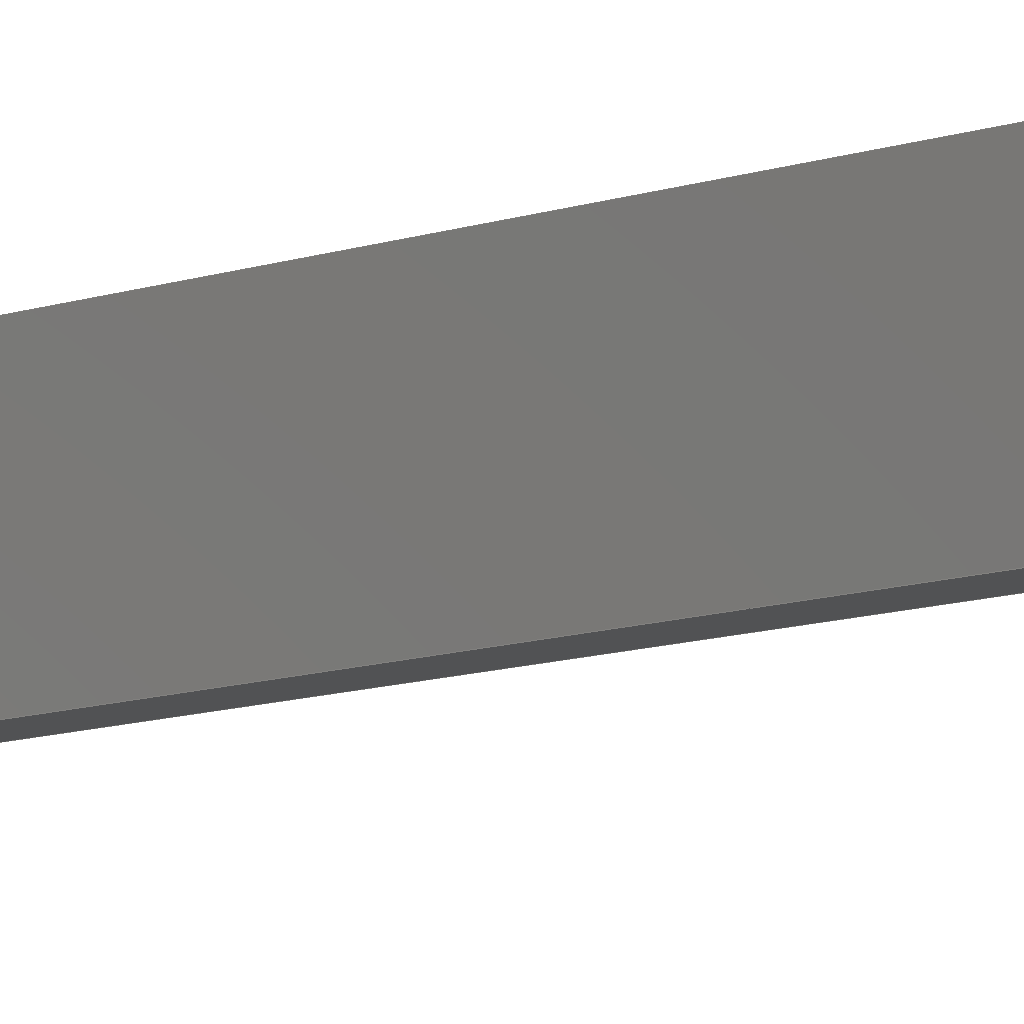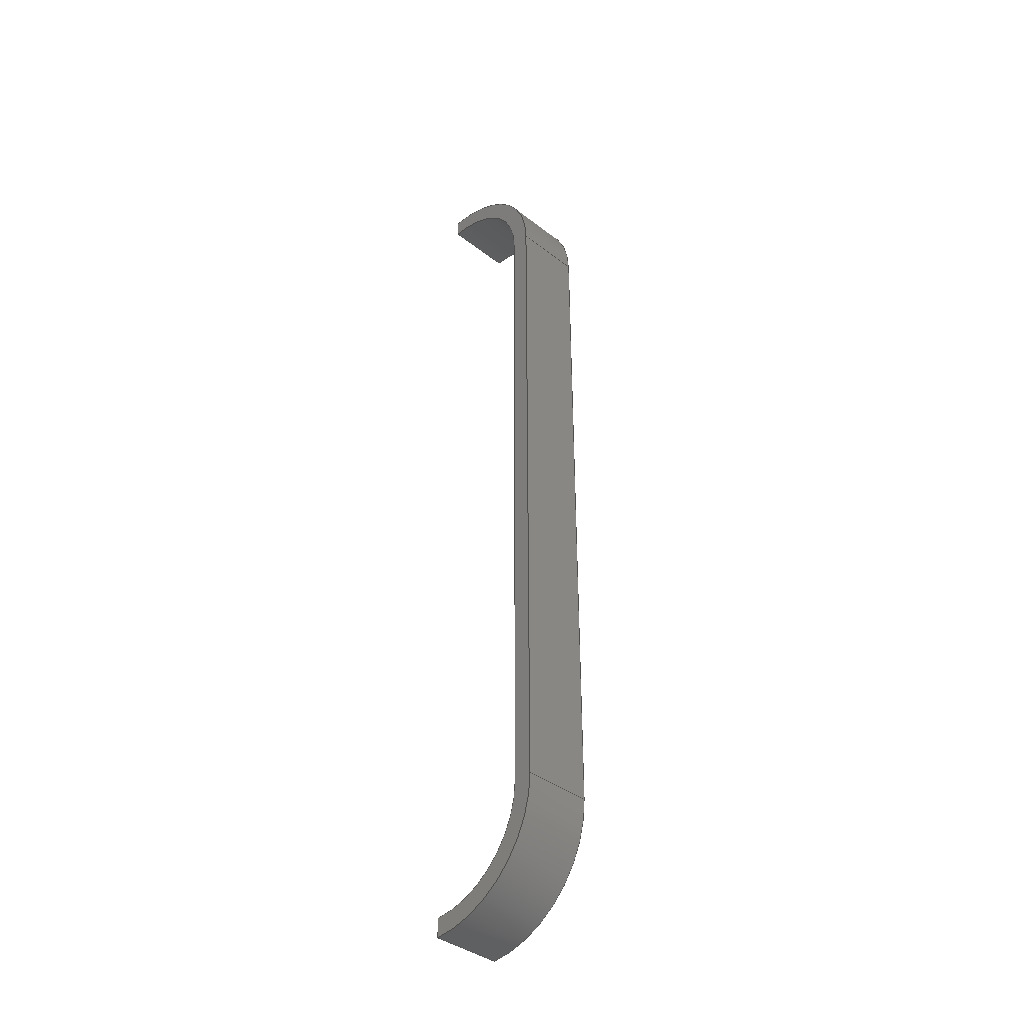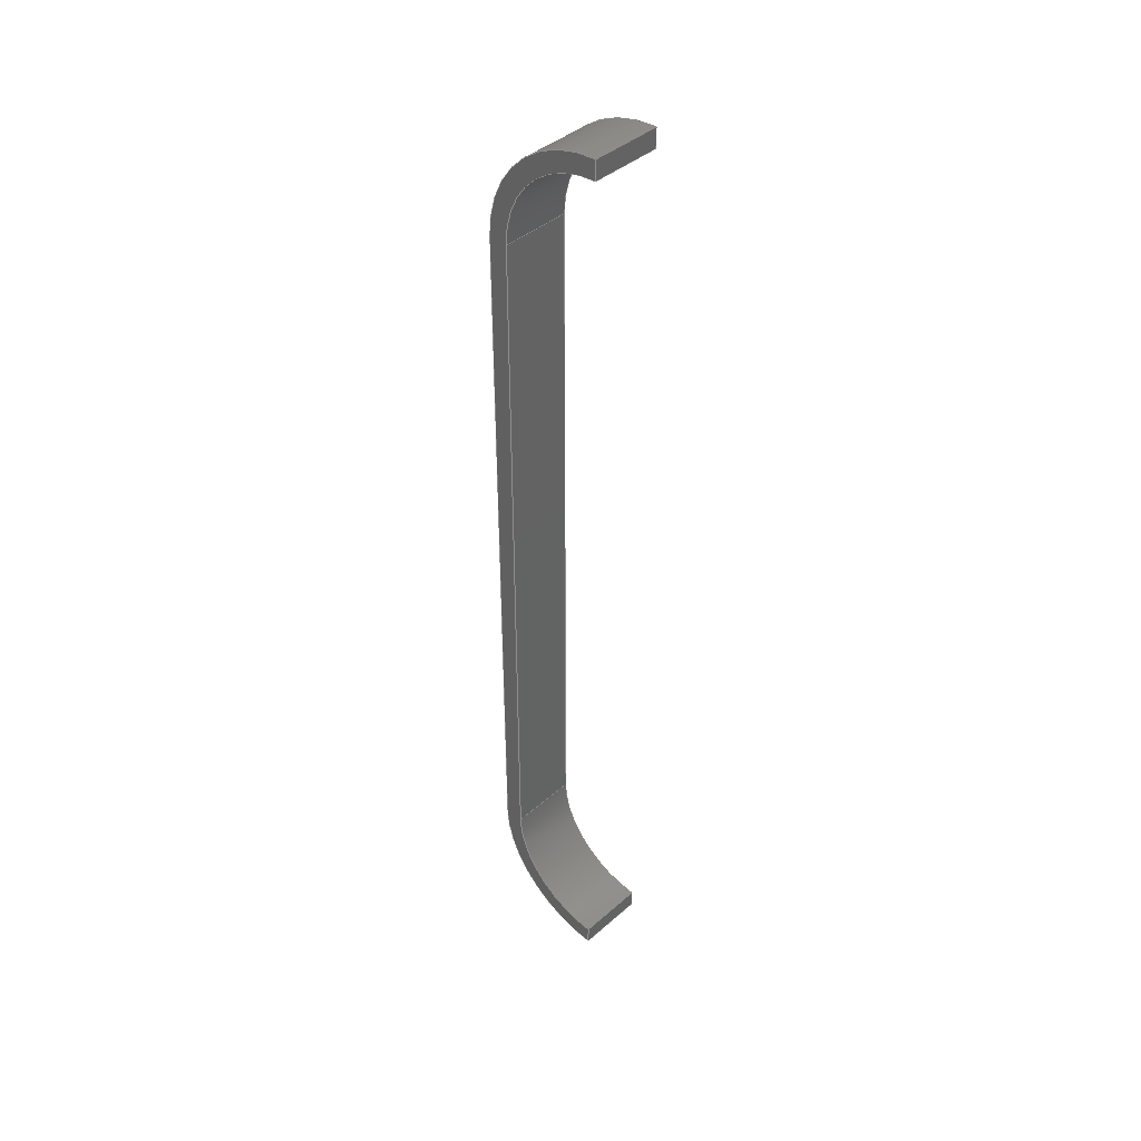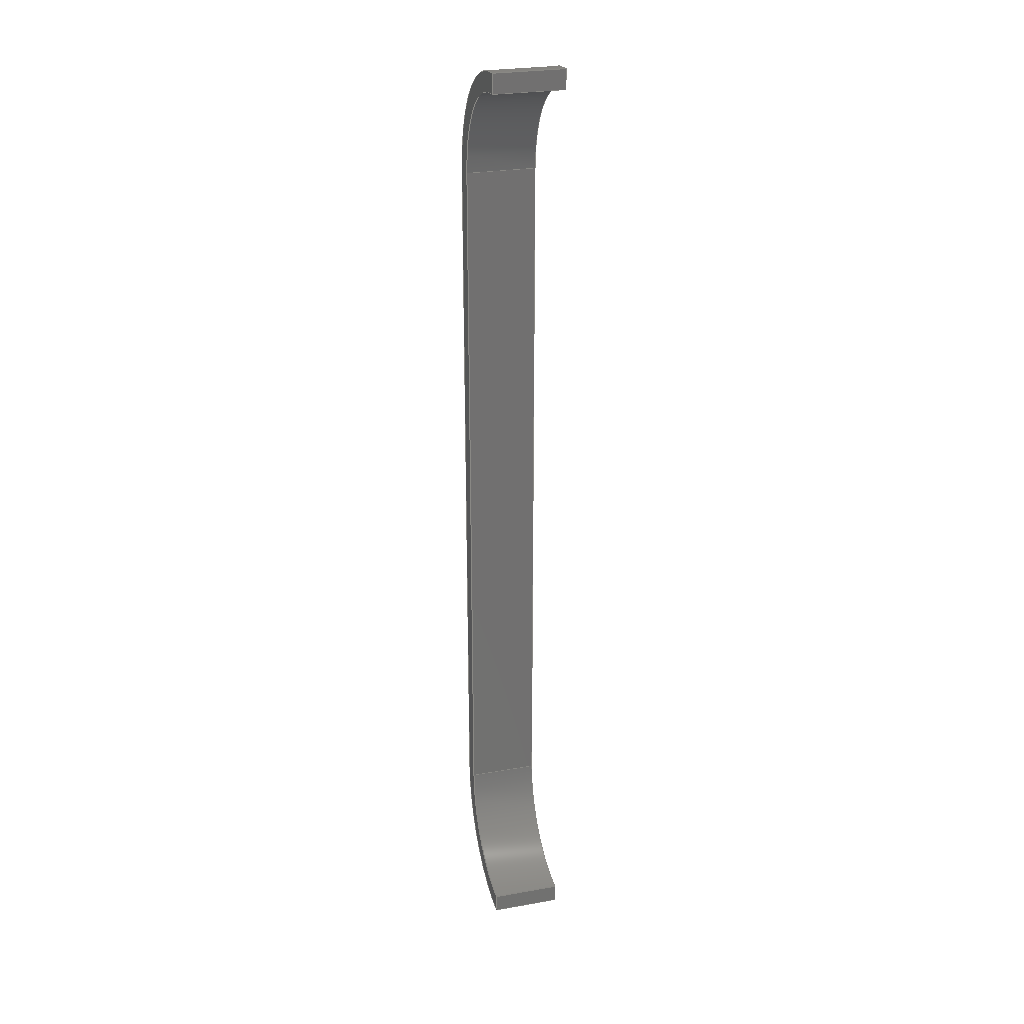
<metadata>
{"format":"step","ext":"step","renderer":"f3d","projection":"perspective","resolution":1024,"background":"white","views":[{"elev":-8.7,"azim":-43.2,"up":"+Y"},{"elev":-39.3,"azim":-133.8,"up":"+Z"},{"elev":41.4,"azim":43.5,"up":"+Z"},{"elev":26.7,"azim":74.6,"up":"+Z"}]}
</metadata>
<code>
ISO-10303-21;
DATA;
#1=MECHANICAL_DESIGN_GEOMETRIC_PRESENTATION_REPRESENTATION('',(#4),#314);
#2=SHAPE_REPRESENTATION_RELATIONSHIP('SRR','None',#321,#3);
#3=ADVANCED_BREP_SHAPE_REPRESENTATION('',(#5),#313);
#4=STYLED_ITEM('',(#330),#5);
#5=MANIFOLD_SOLID_BREP('Body1',#174);
#6=PLANE('',#191);
#7=PLANE('',#195);
#8=PLANE('',#199);
#9=PLANE('',#203);
#10=PLANE('',#204);
#11=PLANE('',#205);
#12=FACE_OUTER_BOUND('',#22,.T.);
#13=FACE_OUTER_BOUND('',#23,.T.);
#14=FACE_OUTER_BOUND('',#24,.T.);
#15=FACE_OUTER_BOUND('',#25,.T.);
#16=FACE_OUTER_BOUND('',#26,.T.);
#17=FACE_OUTER_BOUND('',#27,.T.);
#18=FACE_OUTER_BOUND('',#28,.T.);
#19=FACE_OUTER_BOUND('',#29,.T.);
#20=FACE_OUTER_BOUND('',#30,.T.);
#21=FACE_OUTER_BOUND('',#31,.T.);
#22=EDGE_LOOP('',(#112,#113,#114,#115));
#23=EDGE_LOOP('',(#116,#117,#118,#119));
#24=EDGE_LOOP('',(#120,#121,#122,#123));
#25=EDGE_LOOP('',(#124,#125,#126,#127));
#26=EDGE_LOOP('',(#128,#129,#130,#131));
#27=EDGE_LOOP('',(#132,#133,#134,#135));
#28=EDGE_LOOP('',(#136,#137,#138,#139));
#29=EDGE_LOOP('',(#140,#141,#142,#143));
#30=EDGE_LOOP('',(#144,#145,#146,#147,#148,#149,#150,#151));
#31=EDGE_LOOP('',(#152,#153,#154,#155,#156,#157,#158,#159));
#32=LINE('',#266,#48);
#33=LINE('',#269,#49);
#34=LINE('',#272,#50);
#35=LINE('',#274,#51);
#36=LINE('',#275,#52);
#37=LINE('',#281,#53);
#38=LINE('',#284,#54);
#39=LINE('',#286,#55);
#40=LINE('',#287,#56);
#41=LINE('',#293,#57);
#42=LINE('',#296,#58);
#43=LINE('',#298,#59);
#44=LINE('',#299,#60);
#45=LINE('',#305,#61);
#46=LINE('',#307,#62);
#47=LINE('',#308,#63);
#48=VECTOR('',#212,1);
#49=VECTOR('',#215,1);
#50=VECTOR('',#218,1);
#51=VECTOR('',#219,1);
#52=VECTOR('',#220,1);
#53=VECTOR('',#227,1);
#54=VECTOR('',#230,1);
#55=VECTOR('',#231,1);
#56=VECTOR('',#232,1);
#57=VECTOR('',#239,1);
#58=VECTOR('',#242,1);
#59=VECTOR('',#243,1);
#60=VECTOR('',#244,1);
#61=VECTOR('',#251,1);
#62=VECTOR('',#254,1);
#63=VECTOR('',#255,1);
#64=CIRCLE('',#189,1.05);
#65=CIRCLE('',#190,1.05);
#66=CIRCLE('',#193,1.05);
#67=CIRCLE('',#194,1.05);
#68=CIRCLE('',#197,1.25);
#69=CIRCLE('',#198,1.25);
#70=CIRCLE('',#201,1.25);
#71=CIRCLE('',#202,1.25);
#72=VERTEX_POINT('',#262);
#73=VERTEX_POINT('',#263);
#74=VERTEX_POINT('',#265);
#75=VERTEX_POINT('',#267);
#76=VERTEX_POINT('',#271);
#77=VERTEX_POINT('',#273);
#78=VERTEX_POINT('',#277);
#79=VERTEX_POINT('',#279);
#80=VERTEX_POINT('',#283);
#81=VERTEX_POINT('',#285);
#82=VERTEX_POINT('',#289);
#83=VERTEX_POINT('',#291);
#84=VERTEX_POINT('',#295);
#85=VERTEX_POINT('',#297);
#86=VERTEX_POINT('',#301);
#87=VERTEX_POINT('',#303);
#88=EDGE_CURVE('',#72,#73,#64,.T.);
#89=EDGE_CURVE('',#72,#74,#32,.T.);
#90=EDGE_CURVE('',#75,#74,#65,.T.);
#91=EDGE_CURVE('',#73,#75,#33,.T.);
#92=EDGE_CURVE('',#73,#76,#34,.T.);
#93=EDGE_CURVE('',#77,#75,#35,.T.);
#94=EDGE_CURVE('',#76,#77,#36,.T.);
#95=EDGE_CURVE('',#76,#78,#66,.T.);
#96=EDGE_CURVE('',#79,#77,#67,.T.);
#97=EDGE_CURVE('',#78,#79,#37,.T.);
#98=EDGE_CURVE('',#78,#80,#38,.T.);
#99=EDGE_CURVE('',#81,#79,#39,.T.);
#100=EDGE_CURVE('',#80,#81,#40,.T.);
#101=EDGE_CURVE('',#82,#80,#68,.T.);
#102=EDGE_CURVE('',#83,#81,#69,.T.);
#103=EDGE_CURVE('',#82,#83,#41,.T.);
#104=EDGE_CURVE('',#82,#84,#42,.T.);
#105=EDGE_CURVE('',#85,#83,#43,.T.);
#106=EDGE_CURVE('',#84,#85,#44,.T.);
#107=EDGE_CURVE('',#86,#84,#70,.T.);
#108=EDGE_CURVE('',#87,#85,#71,.T.);
#109=EDGE_CURVE('',#86,#87,#45,.T.);
#110=EDGE_CURVE('',#72,#86,#46,.T.);
#111=EDGE_CURVE('',#74,#87,#47,.T.);
#112=ORIENTED_EDGE('',*,*,#88,.F.);
#113=ORIENTED_EDGE('',*,*,#89,.T.);
#114=ORIENTED_EDGE('',*,*,#90,.F.);
#115=ORIENTED_EDGE('',*,*,#91,.F.);
#116=ORIENTED_EDGE('',*,*,#92,.F.);
#117=ORIENTED_EDGE('',*,*,#91,.T.);
#118=ORIENTED_EDGE('',*,*,#93,.F.);
#119=ORIENTED_EDGE('',*,*,#94,.F.);
#120=ORIENTED_EDGE('',*,*,#95,.F.);
#121=ORIENTED_EDGE('',*,*,#94,.T.);
#122=ORIENTED_EDGE('',*,*,#96,.F.);
#123=ORIENTED_EDGE('',*,*,#97,.F.);
#124=ORIENTED_EDGE('',*,*,#98,.F.);
#125=ORIENTED_EDGE('',*,*,#97,.T.);
#126=ORIENTED_EDGE('',*,*,#99,.F.);
#127=ORIENTED_EDGE('',*,*,#100,.F.);
#128=ORIENTED_EDGE('',*,*,#101,.T.);
#129=ORIENTED_EDGE('',*,*,#100,.T.);
#130=ORIENTED_EDGE('',*,*,#102,.F.);
#131=ORIENTED_EDGE('',*,*,#103,.F.);
#132=ORIENTED_EDGE('',*,*,#104,.F.);
#133=ORIENTED_EDGE('',*,*,#103,.T.);
#134=ORIENTED_EDGE('',*,*,#105,.F.);
#135=ORIENTED_EDGE('',*,*,#106,.F.);
#136=ORIENTED_EDGE('',*,*,#107,.T.);
#137=ORIENTED_EDGE('',*,*,#106,.T.);
#138=ORIENTED_EDGE('',*,*,#108,.F.);
#139=ORIENTED_EDGE('',*,*,#109,.F.);
#140=ORIENTED_EDGE('',*,*,#110,.T.);
#141=ORIENTED_EDGE('',*,*,#109,.T.);
#142=ORIENTED_EDGE('',*,*,#111,.F.);
#143=ORIENTED_EDGE('',*,*,#89,.F.);
#144=ORIENTED_EDGE('',*,*,#111,.T.);
#145=ORIENTED_EDGE('',*,*,#108,.T.);
#146=ORIENTED_EDGE('',*,*,#105,.T.);
#147=ORIENTED_EDGE('',*,*,#102,.T.);
#148=ORIENTED_EDGE('',*,*,#99,.T.);
#149=ORIENTED_EDGE('',*,*,#96,.T.);
#150=ORIENTED_EDGE('',*,*,#93,.T.);
#151=ORIENTED_EDGE('',*,*,#90,.T.);
#152=ORIENTED_EDGE('',*,*,#110,.F.);
#153=ORIENTED_EDGE('',*,*,#88,.T.);
#154=ORIENTED_EDGE('',*,*,#92,.T.);
#155=ORIENTED_EDGE('',*,*,#95,.T.);
#156=ORIENTED_EDGE('',*,*,#98,.T.);
#157=ORIENTED_EDGE('',*,*,#101,.F.);
#158=ORIENTED_EDGE('',*,*,#104,.T.);
#159=ORIENTED_EDGE('',*,*,#107,.F.);
#160=CYLINDRICAL_SURFACE('',#188,1.05);
#161=CYLINDRICAL_SURFACE('',#192,1.05);
#162=CYLINDRICAL_SURFACE('',#196,1.25);
#163=CYLINDRICAL_SURFACE('',#200,1.25);
#164=ADVANCED_FACE('',(#12),#160,.F.);
#165=ADVANCED_FACE('',(#13),#6,.T.);
#166=ADVANCED_FACE('',(#14),#161,.F.);
#167=ADVANCED_FACE('',(#15),#7,.T.);
#168=ADVANCED_FACE('',(#16),#162,.T.);
#169=ADVANCED_FACE('',(#17),#8,.T.);
#170=ADVANCED_FACE('',(#18),#163,.T.);
#171=ADVANCED_FACE('',(#19),#9,.T.);
#172=ADVANCED_FACE('',(#20),#10,.T.);
#173=ADVANCED_FACE('',(#21),#11,.F.);
#174=CLOSED_SHELL('',(#164,#165,#166,#167,#168,#169,#170,#171,#172,#173));
#175=DERIVED_UNIT_ELEMENT(#177,1);
#176=DERIVED_UNIT_ELEMENT(#316,3);
#177=(
MASS_UNIT()
NAMED_UNIT(*)
SI_UNIT(.KILO.,.GRAM.)
);
#178=DERIVED_UNIT((#175,#176));
#179=MEASURE_REPRESENTATION_ITEM('density measure',
POSITIVE_RATIO_MEASURE(7850),#178);
#180=PROPERTY_DEFINITION_REPRESENTATION(#185,#182);
#181=PROPERTY_DEFINITION_REPRESENTATION(#186,#183);
#182=REPRESENTATION('material name',(#184),#313);
#183=REPRESENTATION('density',(#179),#313);
#184=DESCRIPTIVE_REPRESENTATION_ITEM('Steel','Steel');
#185=PROPERTY_DEFINITION('material property','material name',#323);
#186=PROPERTY_DEFINITION('material property','density of part',#323);
#187=AXIS2_PLACEMENT_3D('placement',#260,#206,#207);
#188=AXIS2_PLACEMENT_3D('',#261,#208,#209);
#189=AXIS2_PLACEMENT_3D('',#264,#210,#211);
#190=AXIS2_PLACEMENT_3D('',#268,#213,#214);
#191=AXIS2_PLACEMENT_3D('',#270,#216,#217);
#192=AXIS2_PLACEMENT_3D('',#276,#221,#222);
#193=AXIS2_PLACEMENT_3D('',#278,#223,#224);
#194=AXIS2_PLACEMENT_3D('',#280,#225,#226);
#195=AXIS2_PLACEMENT_3D('',#282,#228,#229);
#196=AXIS2_PLACEMENT_3D('',#288,#233,#234);
#197=AXIS2_PLACEMENT_3D('',#290,#235,#236);
#198=AXIS2_PLACEMENT_3D('',#292,#237,#238);
#199=AXIS2_PLACEMENT_3D('',#294,#240,#241);
#200=AXIS2_PLACEMENT_3D('',#300,#245,#246);
#201=AXIS2_PLACEMENT_3D('',#302,#247,#248);
#202=AXIS2_PLACEMENT_3D('',#304,#249,#250);
#203=AXIS2_PLACEMENT_3D('',#306,#252,#253);
#204=AXIS2_PLACEMENT_3D('',#309,#256,#257);
#205=AXIS2_PLACEMENT_3D('',#310,#258,#259);
#206=DIRECTION('axis',(0,0,1));
#207=DIRECTION('refdir',(1,0,0));
#208=DIRECTION('center_axis',(0,1,0));
#209=DIRECTION('ref_axis',(-4.229e-16,0,-1));
#210=DIRECTION('center_axis',(0,1,0));
#211=DIRECTION('ref_axis',(-4.229e-16,0,-1));
#212=DIRECTION('',(0,1,0));
#213=DIRECTION('center_axis',(0,-1,0));
#214=DIRECTION('ref_axis',(-4.229e-16,0,-1));
#215=DIRECTION('',(0,1,0));
#216=DIRECTION('center_axis',(1,0,-1.48e-17));
#217=DIRECTION('ref_axis',(-1.48e-17,0,-1));
#218=DIRECTION('',(1.48e-17,0,1));
#219=DIRECTION('',(-1.48e-17,0,-1));
#220=DIRECTION('',(0,1,0));
#221=DIRECTION('center_axis',(0,1,0));
#222=DIRECTION('ref_axis',(-1,0,-1.692e-15));
#223=DIRECTION('center_axis',(0,1,0));
#224=DIRECTION('ref_axis',(-1,0,-1.692e-15));
#225=DIRECTION('center_axis',(0,-1,0));
#226=DIRECTION('ref_axis',(-1,0,-1.692e-15));
#227=DIRECTION('',(0,1,0));
#228=DIRECTION('center_axis',(1,0,-1.332e-14));
#229=DIRECTION('ref_axis',(-1.332e-14,0,-1));
#230=DIRECTION('',(1.332e-14,0,1));
#231=DIRECTION('',(-1.332e-14,0,-1));
#232=DIRECTION('',(0,1,0));
#233=DIRECTION('center_axis',(0,1,0));
#234=DIRECTION('ref_axis',(-1,0,7.105e-16));
#235=DIRECTION('center_axis',(0,1,0));
#236=DIRECTION('ref_axis',(-1,0,7.105e-16));
#237=DIRECTION('center_axis',(0,1,0));
#238=DIRECTION('ref_axis',(-1,0,7.105e-16));
#239=DIRECTION('',(0,1,0));
#240=DIRECTION('center_axis',(-1,0,0));
#241=DIRECTION('ref_axis',(0,0,1));
#242=DIRECTION('',(0,0,-1));
#243=DIRECTION('',(0,0,1));
#244=DIRECTION('',(0,1,0));
#245=DIRECTION('center_axis',(0,1,0));
#246=DIRECTION('ref_axis',(-3.553e-16,0,-1));
#247=DIRECTION('center_axis',(0,1,0));
#248=DIRECTION('ref_axis',(-3.553e-16,0,-1));
#249=DIRECTION('center_axis',(0,1,0));
#250=DIRECTION('ref_axis',(-3.553e-16,0,-1));
#251=DIRECTION('',(0,1,0));
#252=DIRECTION('center_axis',(1,0,0));
#253=DIRECTION('ref_axis',(0,0,-1));
#254=DIRECTION('',(0,0,-1));
#255=DIRECTION('',(0,0,-1));
#256=DIRECTION('center_axis',(0,1,0));
#257=DIRECTION('ref_axis',(1,0,0));
#258=DIRECTION('center_axis',(0,1,0));
#259=DIRECTION('ref_axis',(1,0,0));
#260=CARTESIAN_POINT('',(0,0,0));
#261=CARTESIAN_POINT('Origin',(1.25,0,4.718e-16));
#262=CARTESIAN_POINT('',(1.25,0,-1.05));
#263=CARTESIAN_POINT('',(0.2,0,-8.095e-17));
#264=CARTESIAN_POINT('Origin',(1.25,0,4.718e-16));
#265=CARTESIAN_POINT('',(1.25,0.73,-1.05));
#266=CARTESIAN_POINT('',(1.25,0,-1.05));
#267=CARTESIAN_POINT('',(0.2,0.73,0));
#268=CARTESIAN_POINT('Origin',(1.25,0.73,4.718e-16));
#269=CARTESIAN_POINT('',(0.2,0,-8.095e-17));
#270=CARTESIAN_POINT('Origin',(0.2,0,7.5));
#271=CARTESIAN_POINT('',(0.2,0,7.5));
#272=CARTESIAN_POINT('',(0.2,0,-6.429e-17));
#273=CARTESIAN_POINT('',(0.2,0.73,7.5));
#274=CARTESIAN_POINT('',(0.2,0.73,-6.429e-17));
#275=CARTESIAN_POINT('',(0.2,0,7.5));
#276=CARTESIAN_POINT('Origin',(1.25,0,7.5));
#277=CARTESIAN_POINT('',(1.25,0,8.55));
#278=CARTESIAN_POINT('Origin',(1.25,0,7.5));
#279=CARTESIAN_POINT('',(1.25,0.73,8.55));
#280=CARTESIAN_POINT('Origin',(1.25,0.73,7.5));
#281=CARTESIAN_POINT('',(1.25,0,8.55));
#282=CARTESIAN_POINT('Origin',(1.25,0,8.75));
#283=CARTESIAN_POINT('',(1.25,0,8.75));
#284=CARTESIAN_POINT('',(1.25,0,8.55));
#285=CARTESIAN_POINT('',(1.25,0.73,8.75));
#286=CARTESIAN_POINT('',(1.25,0.73,8.55));
#287=CARTESIAN_POINT('',(1.25,0,8.75));
#288=CARTESIAN_POINT('Origin',(1.25,0,7.5));
#289=CARTESIAN_POINT('',(0,0,7.5));
#290=CARTESIAN_POINT('Origin',(1.25,0,7.5));
#291=CARTESIAN_POINT('',(0,0.73,7.5));
#292=CARTESIAN_POINT('Origin',(1.25,0.73,7.5));
#293=CARTESIAN_POINT('',(0,0,7.5));
#294=CARTESIAN_POINT('Origin',(0,0,0));
#295=CARTESIAN_POINT('',(0,0,-2.797e-17));
#296=CARTESIAN_POINT('',(0,0,7.5));
#297=CARTESIAN_POINT('',(0,0.73,0));
#298=CARTESIAN_POINT('',(0,0.73,7.5));
#299=CARTESIAN_POINT('',(0,0,-2.797e-17));
#300=CARTESIAN_POINT('Origin',(1.25,0,9.923e-16));
#301=CARTESIAN_POINT('',(1.25,0,-1.25));
#302=CARTESIAN_POINT('Origin',(1.25,0,9.923e-16));
#303=CARTESIAN_POINT('',(1.25,0.73,-1.25));
#304=CARTESIAN_POINT('Origin',(1.25,0.73,9.923e-16));
#305=CARTESIAN_POINT('',(1.25,0,-1.25));
#306=CARTESIAN_POINT('Origin',(1.25,0,-1.05));
#307=CARTESIAN_POINT('',(1.25,0,-1.05));
#308=CARTESIAN_POINT('',(1.25,0.73,-1.05));
#309=CARTESIAN_POINT('Origin',(0.625,0.73,3.75));
#310=CARTESIAN_POINT('Origin',(0.625,0,3.75));
#311=UNCERTAINTY_MEASURE_WITH_UNIT(LENGTH_MEASURE(0.001),#315,
'DISTANCE_ACCURACY_VALUE',
'Maximum model space distance between geometric entities at asserted c
onnectivities');
#312=UNCERTAINTY_MEASURE_WITH_UNIT(LENGTH_MEASURE(0.001),#315,
'DISTANCE_ACCURACY_VALUE',
'Maximum model space distance between geometric entities at asserted c
onnectivities');
#313=(
GEOMETRIC_REPRESENTATION_CONTEXT(3)
GLOBAL_UNCERTAINTY_ASSIGNED_CONTEXT((#311))
GLOBAL_UNIT_ASSIGNED_CONTEXT((#315,#317,#318))
REPRESENTATION_CONTEXT('','3D')
);
#314=(
GEOMETRIC_REPRESENTATION_CONTEXT(3)
GLOBAL_UNCERTAINTY_ASSIGNED_CONTEXT((#312))
GLOBAL_UNIT_ASSIGNED_CONTEXT((#315,#317,#318))
REPRESENTATION_CONTEXT('','3D')
);
#315=(
LENGTH_UNIT()
NAMED_UNIT(*)
SI_UNIT(.CENTI.,.METRE.)
);
#316=(
LENGTH_UNIT()
NAMED_UNIT(*)
SI_UNIT($,.METRE.)
);
#317=(
NAMED_UNIT(*)
PLANE_ANGLE_UNIT()
SI_UNIT($,.RADIAN.)
);
#318=(
NAMED_UNIT(*)
SI_UNIT($,.STERADIAN.)
SOLID_ANGLE_UNIT()
);
#319=SHAPE_DEFINITION_REPRESENTATION(#320,#321);
#320=PRODUCT_DEFINITION_SHAPE('',$,#323);
#321=SHAPE_REPRESENTATION('',(#187),#313);
#322=PRODUCT_DEFINITION_CONTEXT('part definition',#327,'design');
#323=PRODUCT_DEFINITION('sidepanel_13','sidepanel_13',#324,#322);
#324=PRODUCT_DEFINITION_FORMATION('',$,#329);
#325=PRODUCT_RELATED_PRODUCT_CATEGORY('sidepanel_13','sidepanel_13',(#329));
#326=APPLICATION_PROTOCOL_DEFINITION('international standard',
'automotive_design',2009,#327);
#327=APPLICATION_CONTEXT(
'Core Data for Automotive Mechanical Design Process');
#328=PRODUCT_CONTEXT('part definition',#327,'mechanical');
#329=PRODUCT('sidepanel_13','sidepanel_13',$,(#328));
#330=PRESENTATION_STYLE_ASSIGNMENT((#331));
#331=SURFACE_STYLE_USAGE(.BOTH.,#332);
#332=SURFACE_SIDE_STYLE('',(#333));
#333=SURFACE_STYLE_FILL_AREA(#334);
#334=FILL_AREA_STYLE('Steel - Satin',(#335));
#335=FILL_AREA_STYLE_COLOUR('Steel - Satin',#336);
#336=COLOUR_RGB('Steel - Satin',0.6275,0.6275,0.6275);
ENDSEC;
END-ISO-10303-21;

</code>
